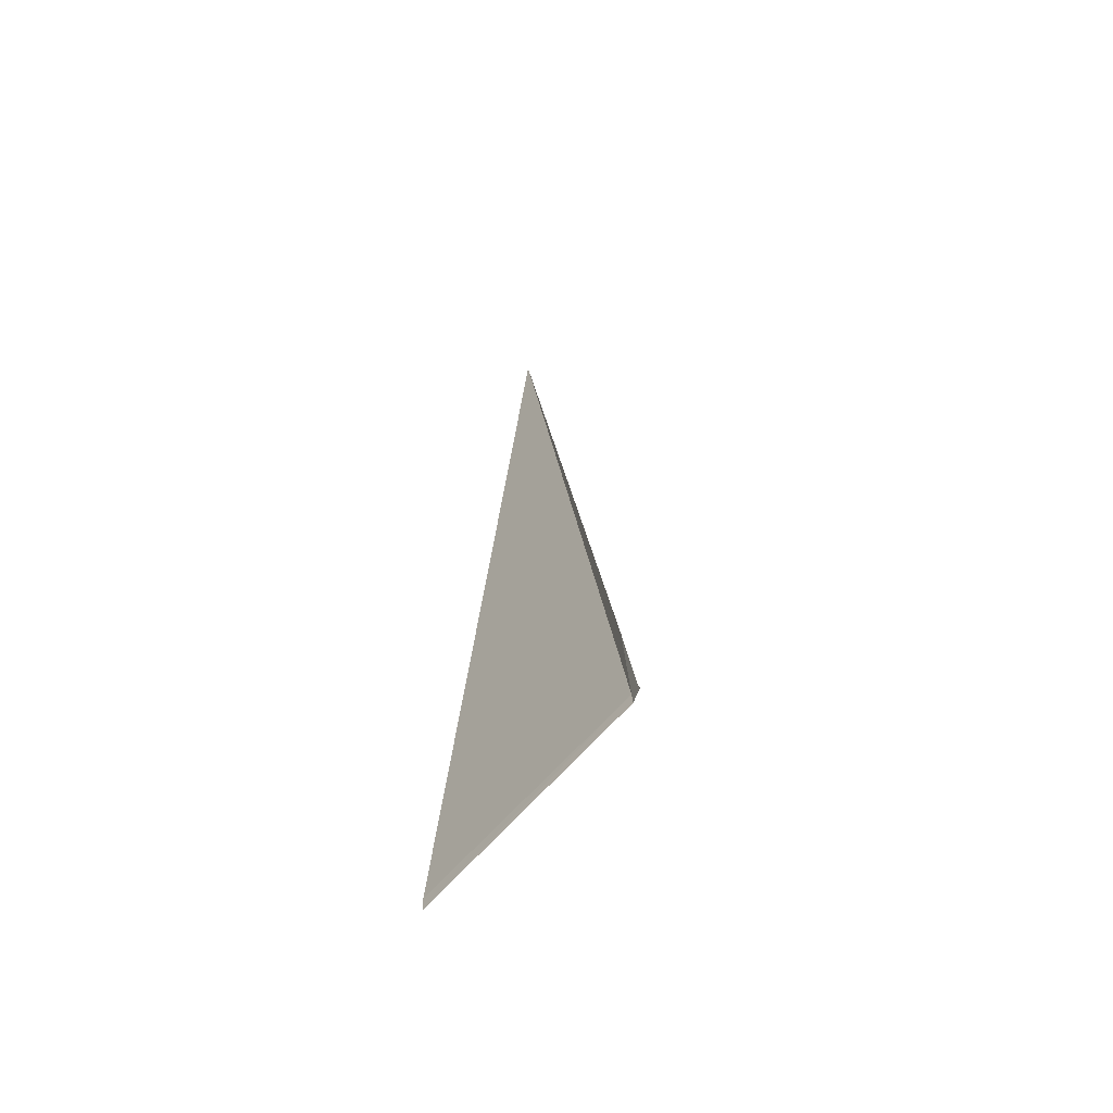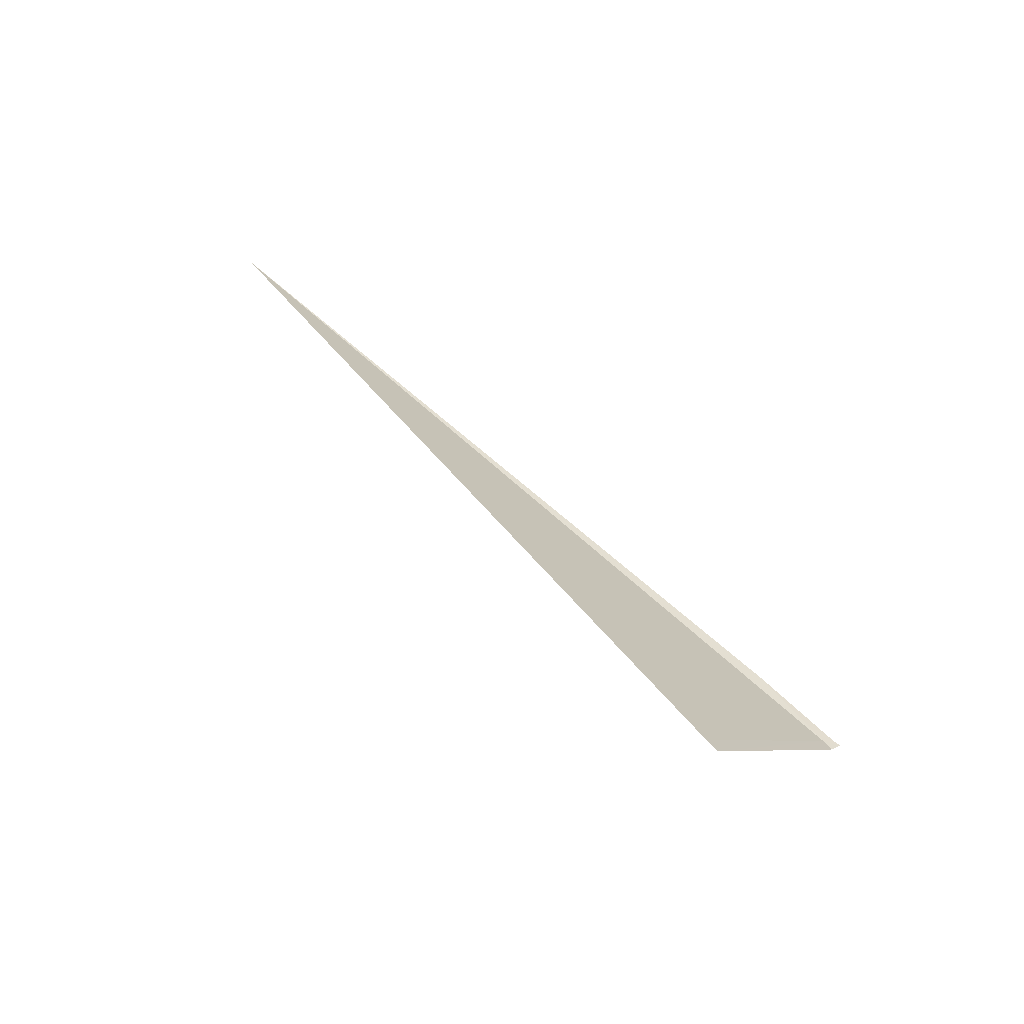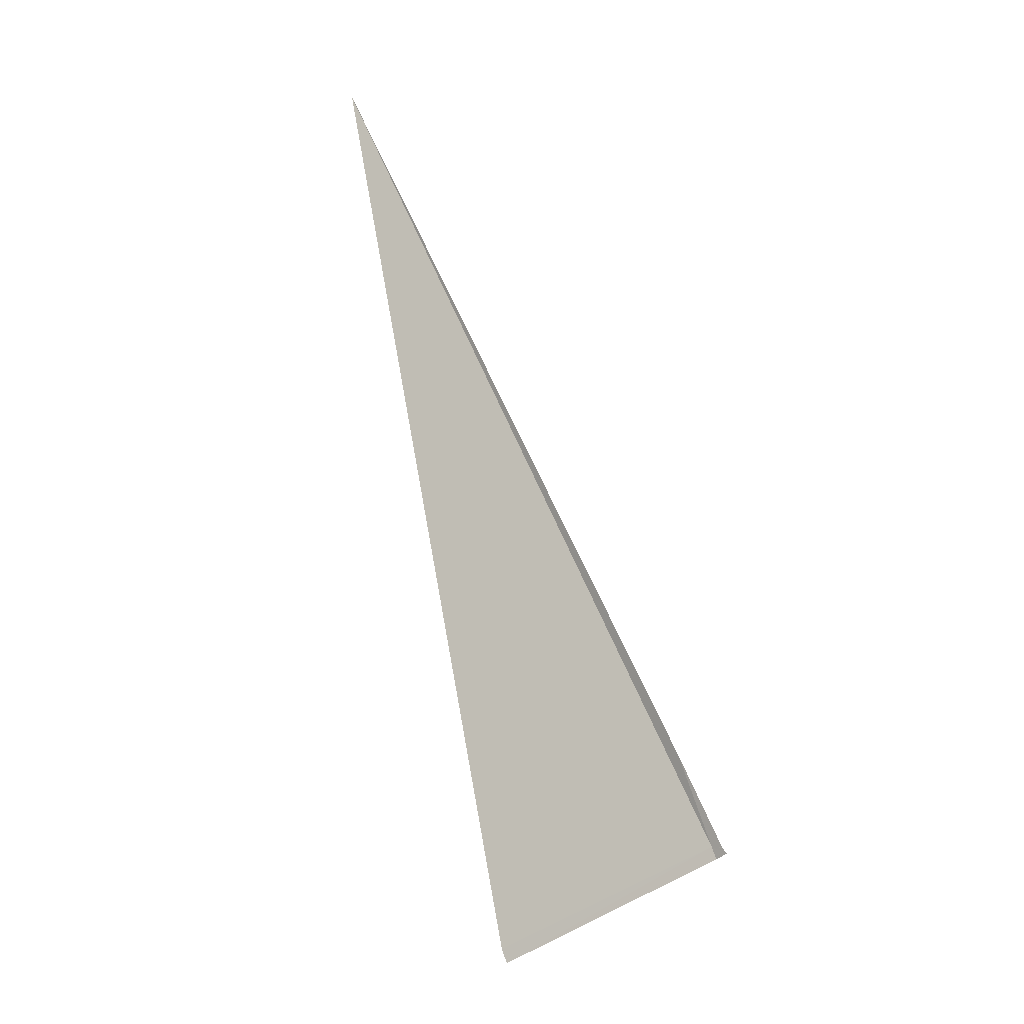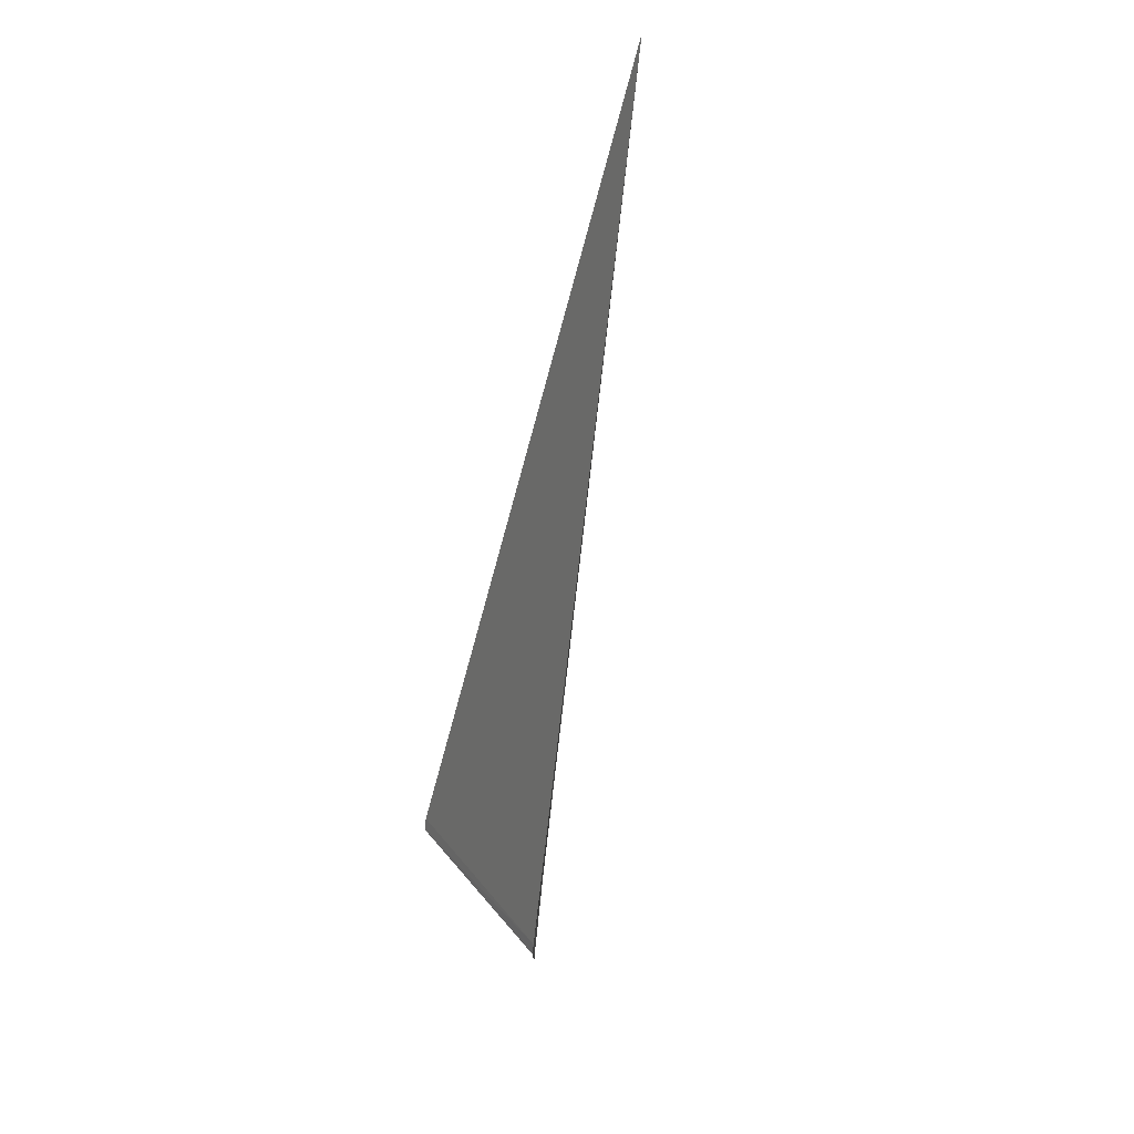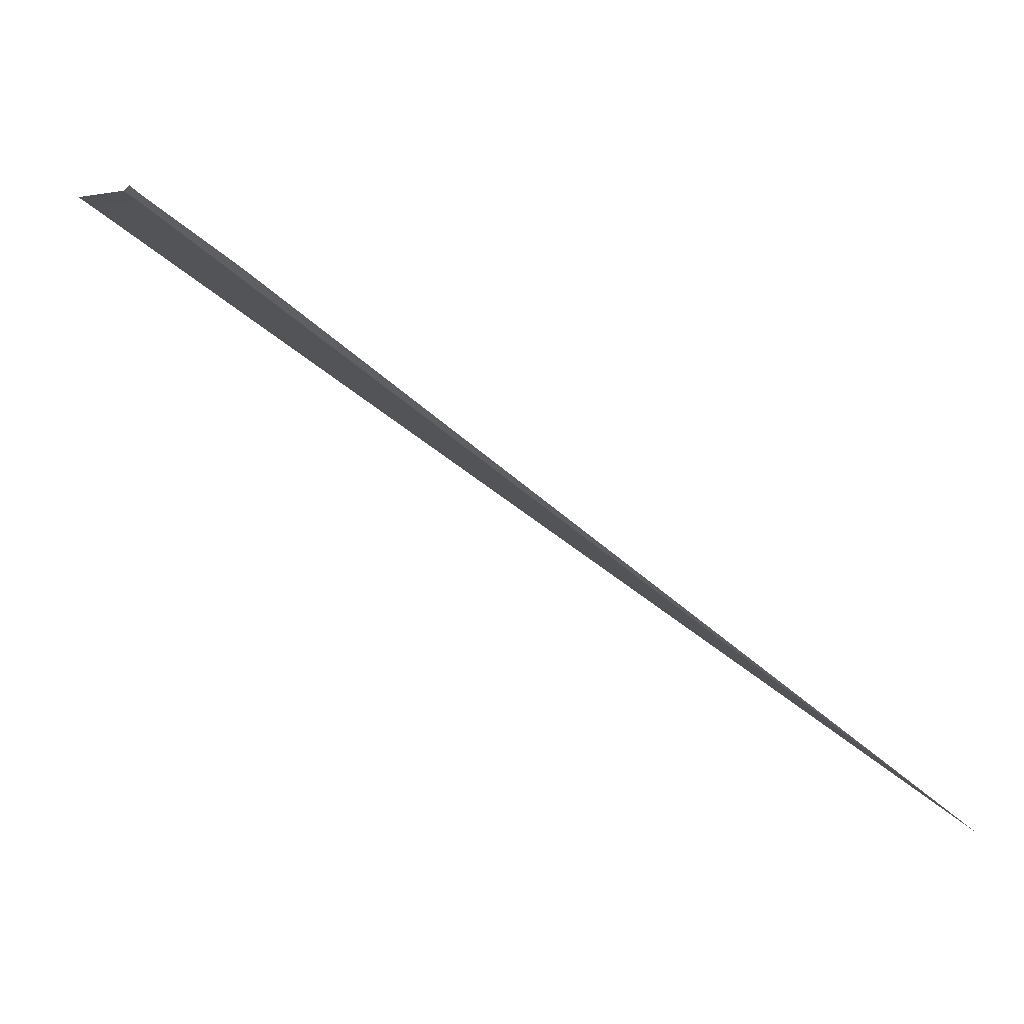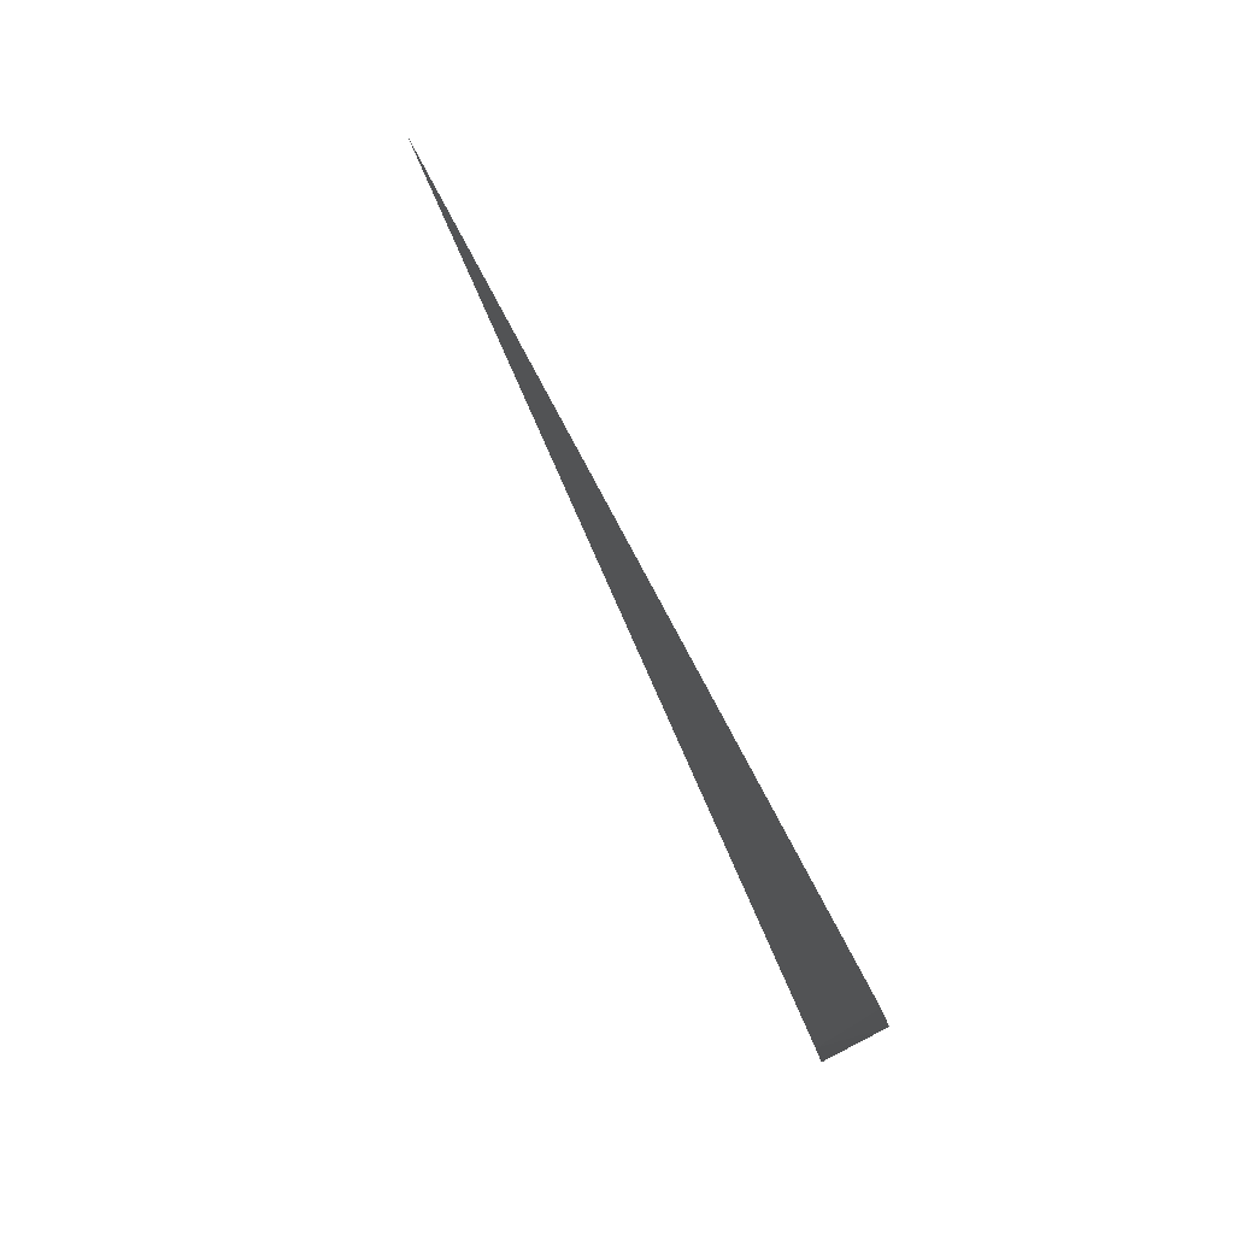
<metadata>
{"format":"obj","ext":"obj","renderer":"f3d","projection":"perspective","resolution":1024,"background":"white","views":[{"elev":-27.1,"azim":5.0,"up":"+Y"},{"elev":-45.4,"azim":-81.6,"up":"+Y"},{"elev":15.9,"azim":-23.8,"up":"+Y"},{"elev":67.4,"azim":22.6,"up":"+Y"},{"elev":33.8,"azim":105.7,"up":"+Z"},{"elev":-49.3,"azim":-129.8,"up":"+Y"}]}
</metadata>
<code>
v 101.2 154.9 15.98
v 101 156 15.28
v 99.2 164.2 7.903
v 101.2 154.8 16.08
v 98.81 153.1 14.64
v 98.78 153.2 14.52
v 101.3 154.9 16.2
v 101.2 155 16.13
v 101.2 155 16.13
f 1 3 2
f 1 4 5
f 1 5 6
f 1 6 3
f 1 7 4
f 1 8 7
f 1 9 8
f 1 2 9

</code>
